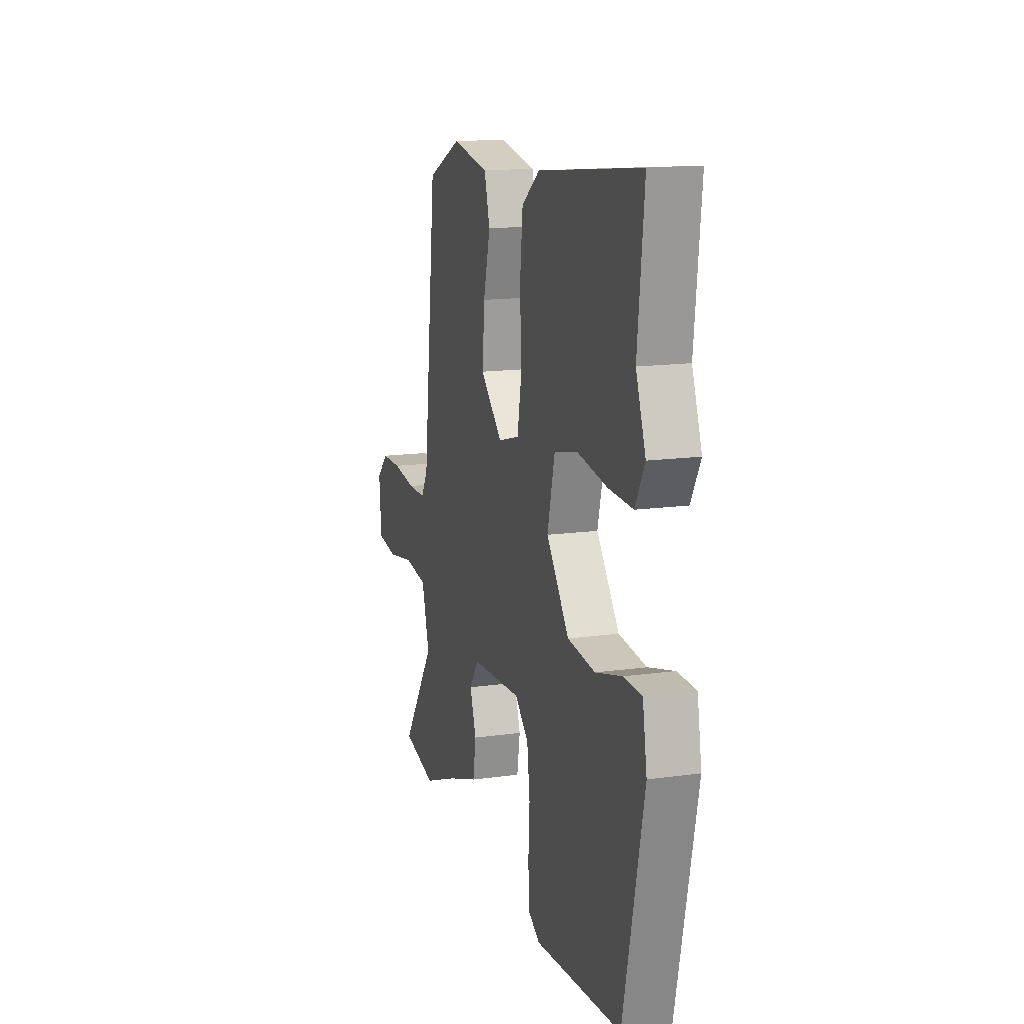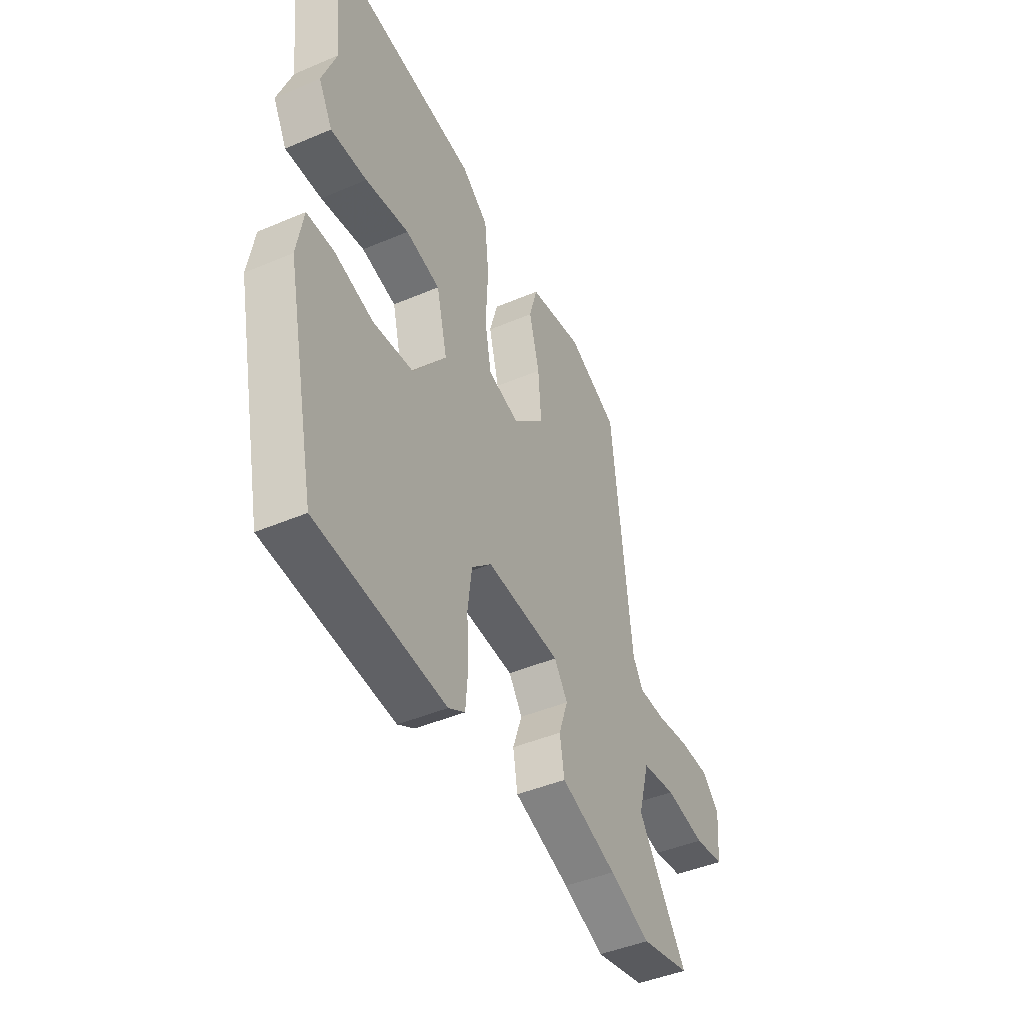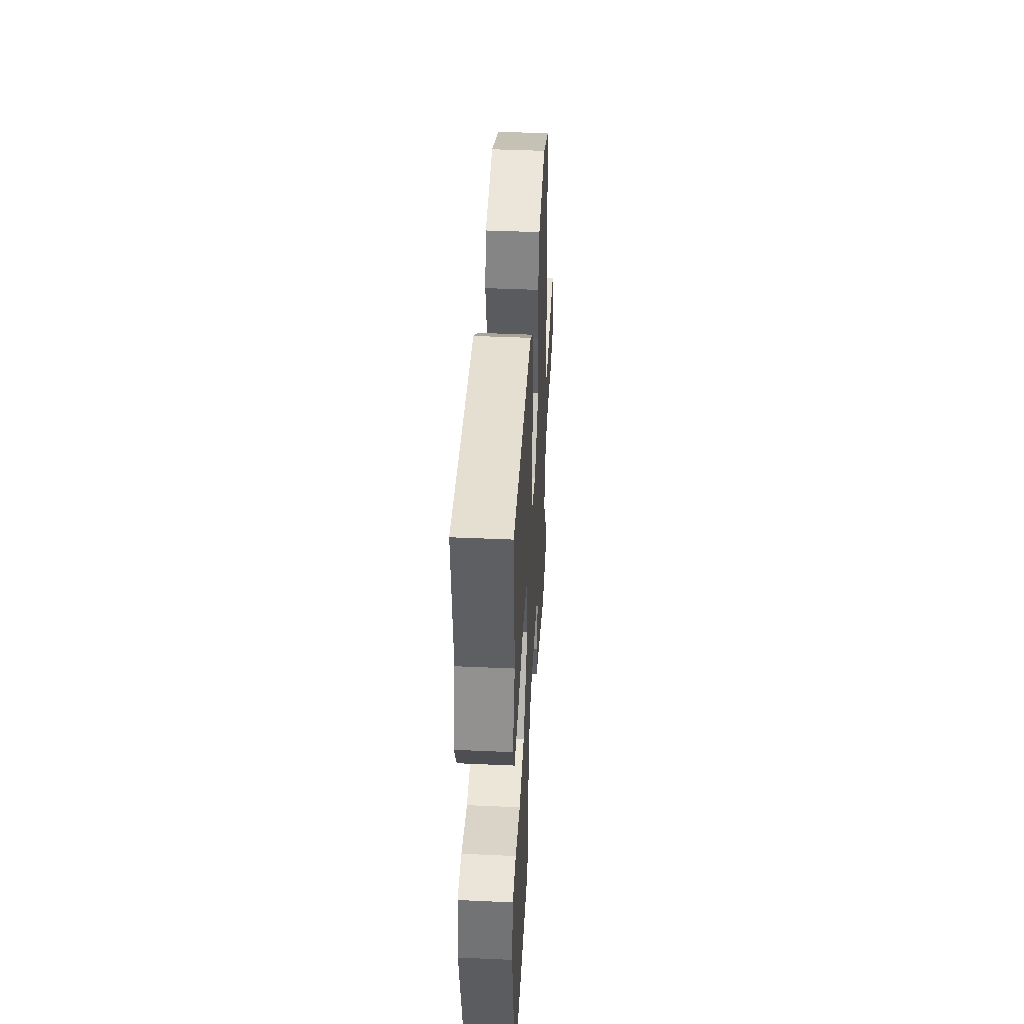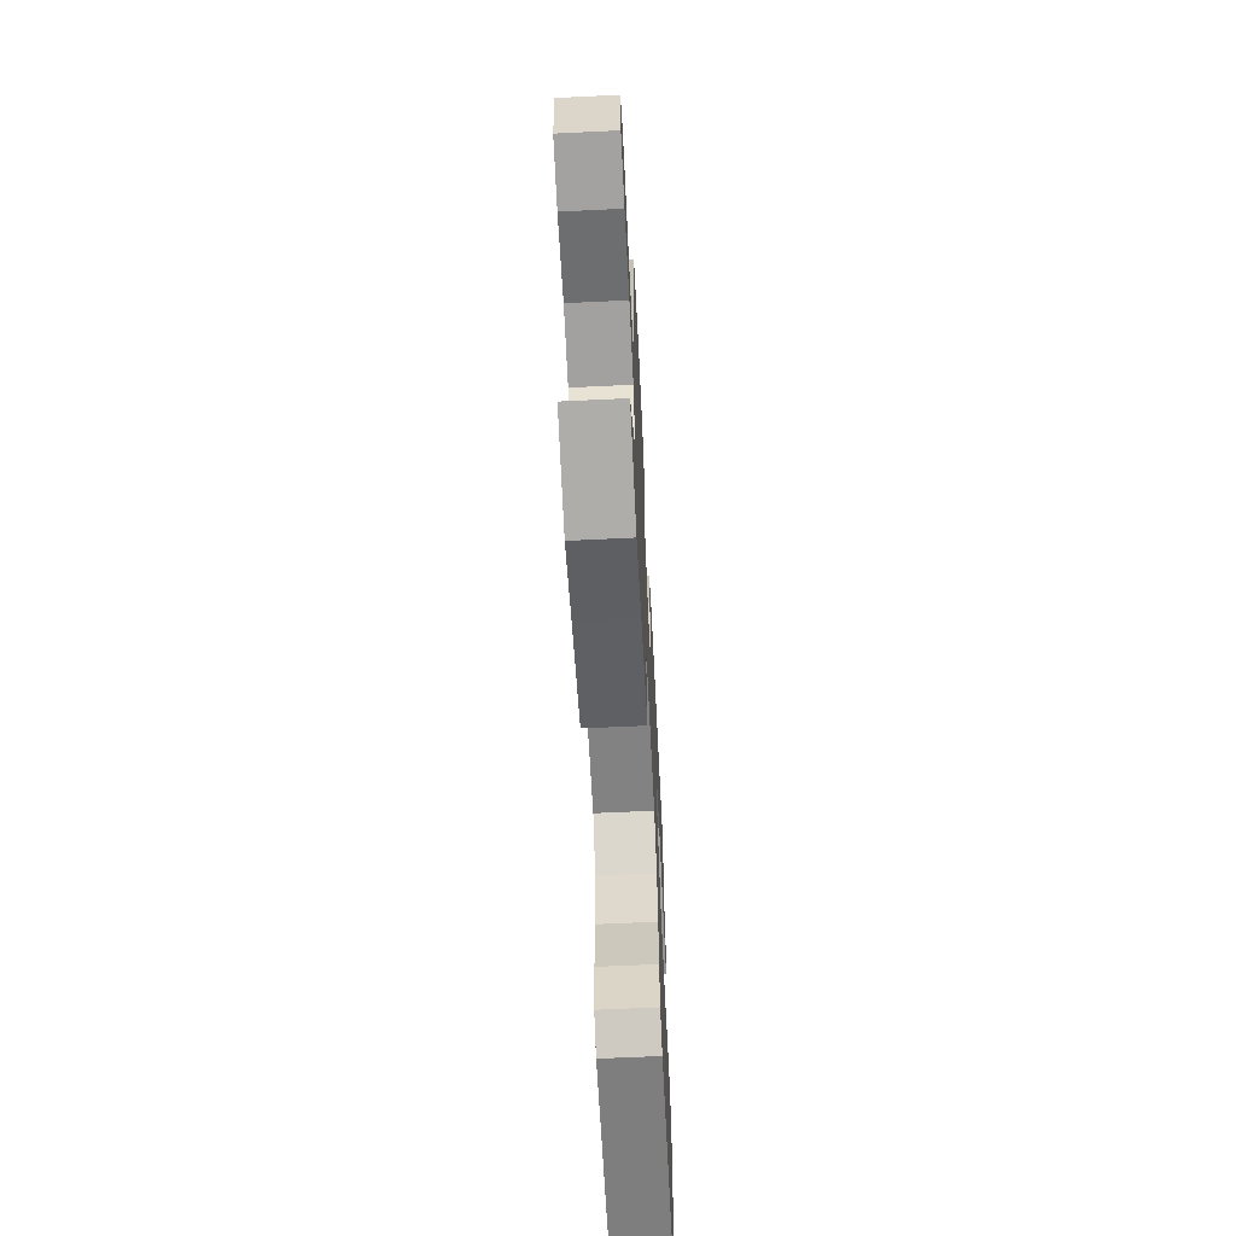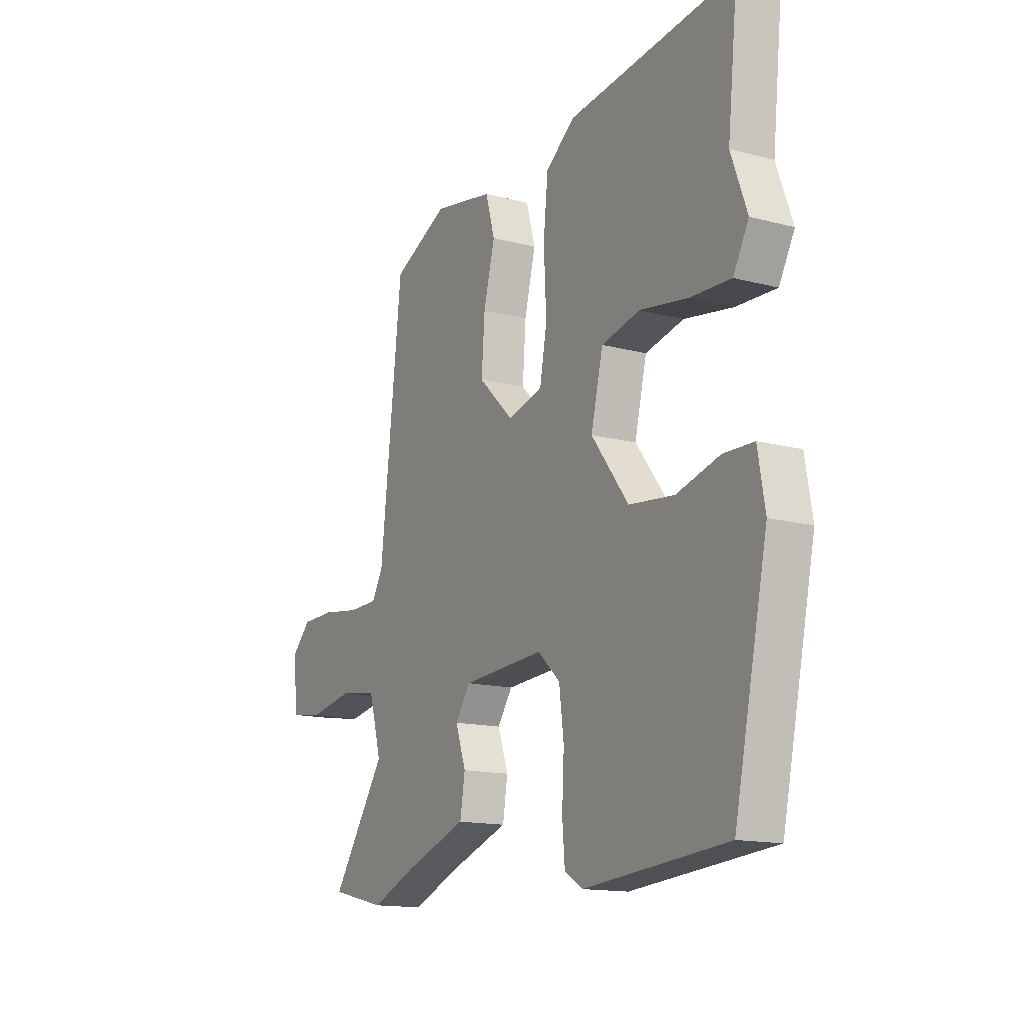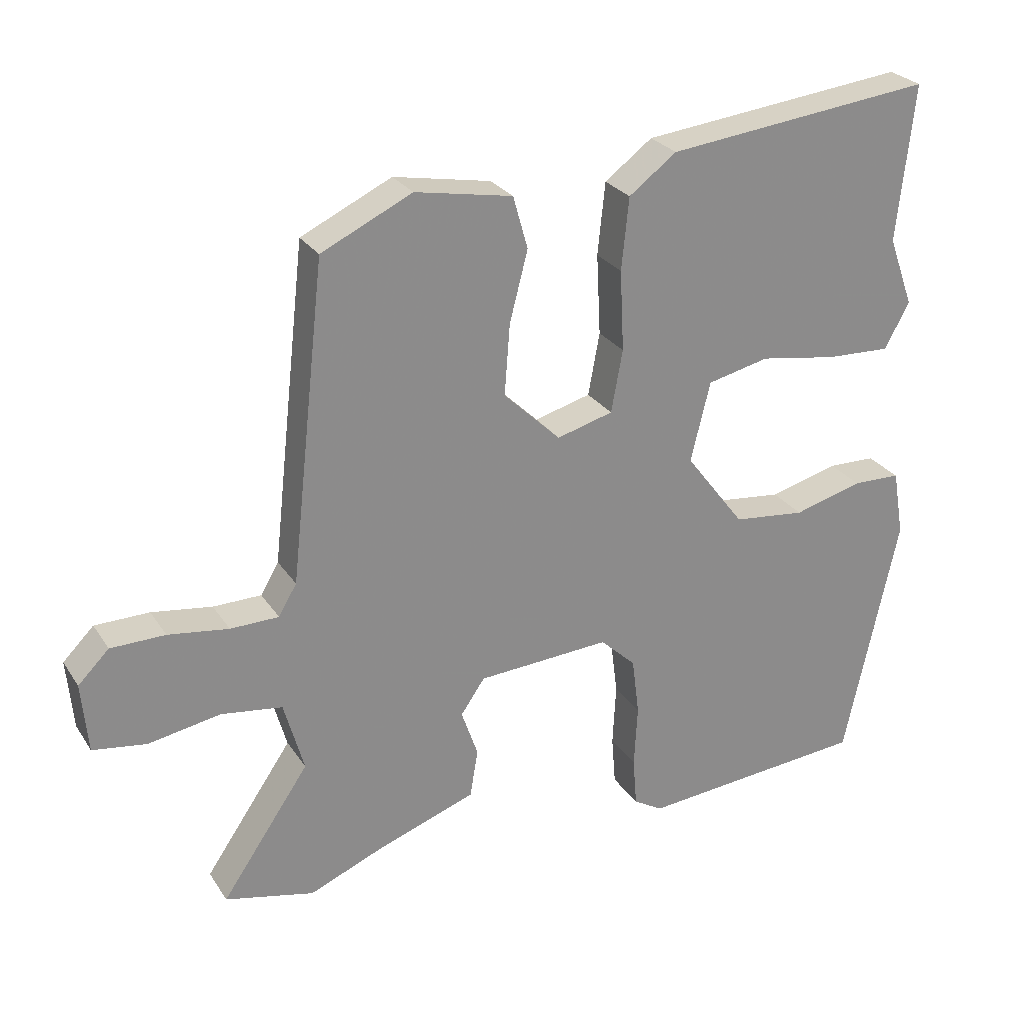
<metadata>
{"format":"obj","ext":"obj","renderer":"f3d","projection":"perspective","resolution":1024,"background":"white","views":[{"elev":14.6,"azim":73.0,"up":"+Z"},{"elev":-44.6,"azim":116.4,"up":"+Z"},{"elev":43.6,"azim":93.0,"up":"+Z"},{"elev":-64.2,"azim":-87.2,"up":"+Z"},{"elev":-14.6,"azim":60.1,"up":"+Z"},{"elev":26.5,"azim":-26.1,"up":"+Z"}]}
</metadata>
<code>
v -0.468 0.07 -0.507
v -0.601 0.07 -0.476
v -0.47 0.07 -0.285
v -0.5 0.07 -0.178
v -0.591 0.07 -0.165
v -0.698 0.07 -0.184
v -0.778 0.07 -0.172
v -0.787 0.07 -0.068
v -0.741 0.07 -0.022
v -0.66 0.07 -0.021
v -0.57 0.07 -0.034
v -0.498 0.07 -0.033
v -0.471 0.07 0.013
v -0.418 0.07 0.485
v -0.283 0.07 0.549
v -0.138 0.07 0.522
v -0.116 0.07 0.444
v -0.143 0.07 0.339
v -0.151 0.07 0.234
v -0.066 0.07 0.152
v 0.018 0.07 0.175
v 0.035 0.07 0.268
v 0.029 0.07 0.388
v 0.04 0.07 0.495
v 0.111 0.07 0.548
v 0.51 0.07 0.593
v 0.485 0.07 0.36
v 0.523 0.07 0.256
v 0.486 0.07 0.188
v 0.39 0.07 0.192
v 0.274 0.07 0.211
v 0.182 0.07 0.19
v 0.153 0.07 0.071
v 0.242 0.07 -0.046
v 0.35 0.07 -0.058
v 0.453 0.07 -0.03
v 0.525 0.07 -0.032
v 0.542 0.07 -0.131
v 0.462 0.07 -0.502
v 0.121 0.07 -0.531
v 0.077 0.07 -0.505
v 0.071 0.07 -0.431
v 0.076 0.07 -0.337
v 0.065 0.07 -0.251
v 0.012 0.07 -0.201
v -0.186 0.07 -0.213
v -0.222 0.07 -0.265
v -0.197 0.07 -0.337
v -0.209 0.07 -0.409
v -0.359 0.07 -0.462
v -0.468 0 -0.507
v -0.601 0 -0.476
v -0.47 0 -0.285
v -0.5 0 -0.178
v -0.591 0 -0.165
v -0.698 0 -0.184
v -0.778 0 -0.172
v -0.787 0 -0.068
v -0.741 0 -0.022
v -0.66 0 -0.021
v -0.57 0 -0.034
v -0.498 0 -0.033
v -0.471 0 0.013
v -0.418 0 0.485
v -0.283 0 0.549
v -0.138 0 0.522
v -0.116 0 0.444
v -0.143 0 0.339
v -0.151 0 0.234
v -0.066 0 0.152
v 0.018 0 0.175
v 0.035 0 0.268
v 0.029 0 0.388
v 0.04 0 0.495
v 0.111 0 0.548
v 0.51 0 0.593
v 0.485 0 0.36
v 0.523 0 0.256
v 0.486 0 0.188
v 0.39 0 0.192
v 0.274 0 0.211
v 0.182 0 0.19
v 0.153 0 0.071
v 0.242 0 -0.046
v 0.35 0 -0.058
v 0.453 0 -0.03
v 0.525 0 -0.032
v 0.542 0 -0.131
v 0.462 0 -0.502
v 0.121 0 -0.531
v 0.077 0 -0.505
v 0.071 0 -0.431
v 0.076 0 -0.337
v 0.065 0 -0.251
v 0.012 0 -0.201
v -0.186 0 -0.213
v -0.222 0 -0.265
v -0.197 0 -0.337
v -0.209 0 -0.409
v -0.359 0 -0.462
f 47 48 49 50
f 46 47 50 1
f 40 41 42 43
f 40 43 44
f 39 40 44
f 38 39 44 45
f 35 36 37 38
f 34 35 38 45
f 28 29 30 31
f 27 28 31
f 27 31 32
f 26 27 32
f 25 26 32
f 22 23 24 25
f 21 22 25 32
f 20 21 32 33
f 15 16 17 18
f 13 14 15 18
f 12 13 18 19
f 8 9 10 11
f 8 11 12
f 5 6 7 8
f 4 5 8 12
f 3 4 12 19
f 46 1 2 3
f 33 34 45 46
f 20 33 46 3
f 3 19 20
f 100 99 98 97
f 51 100 97 96
f 93 92 91 90
f 94 93 90
f 94 90 89
f 95 94 89 88
f 88 87 86 85
f 95 88 85 84
f 81 80 79 78
f 81 78 77
f 82 81 77
f 82 77 76
f 82 76 75
f 75 74 73 72
f 82 75 72 71
f 83 82 71 70
f 68 67 66 65
f 68 65 64 63
f 69 68 63 62
f 61 60 59 58
f 62 61 58
f 58 57 56 55
f 62 58 55 54
f 69 62 54 53
f 53 52 51 96
f 96 95 84 83
f 53 96 83 70
f 70 69 53
f 1 51 52 2
f 2 52 53 3
f 3 53 54 4
f 4 54 55 5
f 5 55 56 6
f 6 56 57 7
f 7 57 58 8
f 8 58 59 9
f 9 59 60 10
f 10 60 61 11
f 11 61 62 12
f 12 62 63 13
f 13 63 64 14
f 14 64 65 15
f 15 65 66 16
f 16 66 67 17
f 17 67 68 18
f 18 68 69 19
f 19 69 70 20
f 20 70 71 21
f 21 71 72 22
f 22 72 73 23
f 23 73 74 24
f 24 74 75 25
f 25 75 76 26
f 26 76 77 27
f 27 77 78 28
f 28 78 79 29
f 29 79 80 30
f 30 80 81 31
f 31 81 82 32
f 32 82 83 33
f 33 83 84 34
f 34 84 85 35
f 35 85 86 36
f 36 86 87 37
f 37 87 88 38
f 38 88 89 39
f 39 89 90 40
f 40 90 91 41
f 41 91 92 42
f 42 92 93 43
f 43 93 94 44
f 44 94 95 45
f 45 95 96 46
f 46 96 97 47
f 47 97 98 48
f 48 98 99 49
f 49 99 100 50
f 50 100 51 1

</code>
